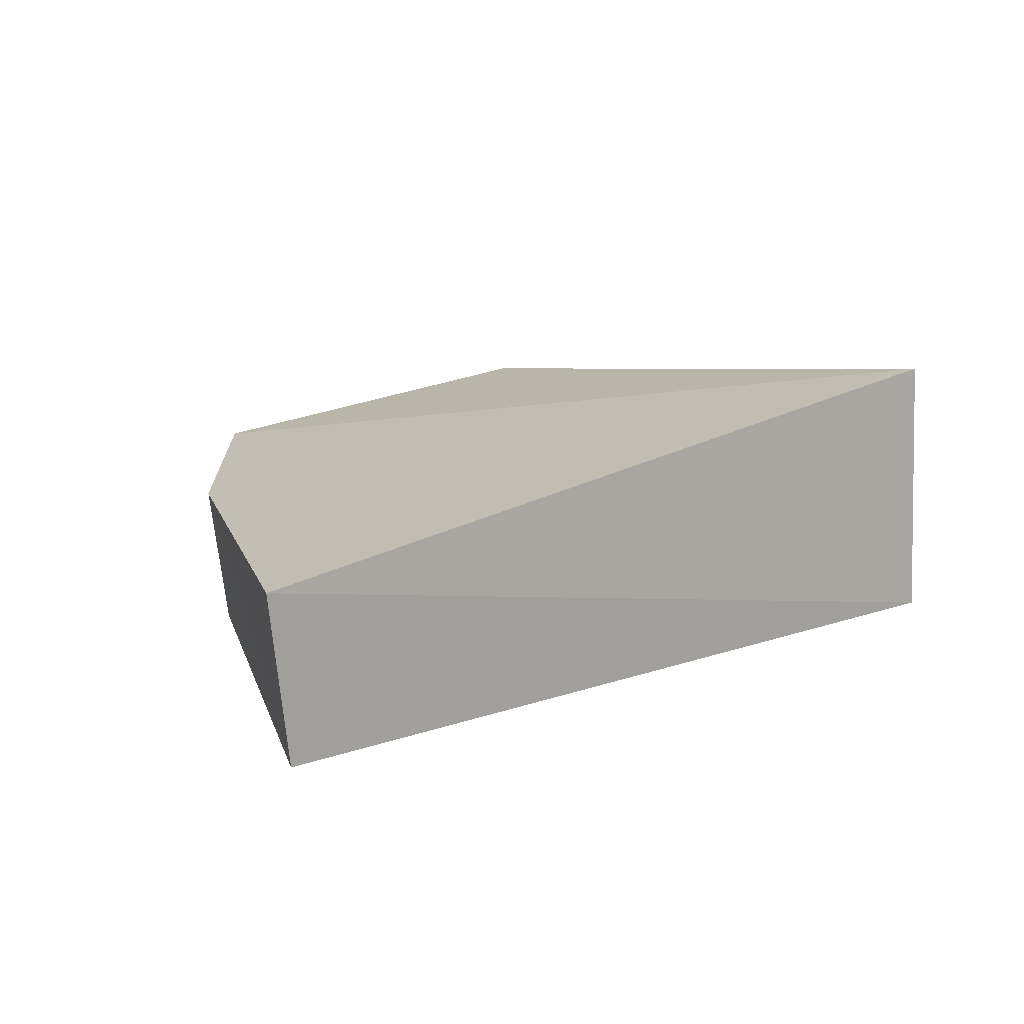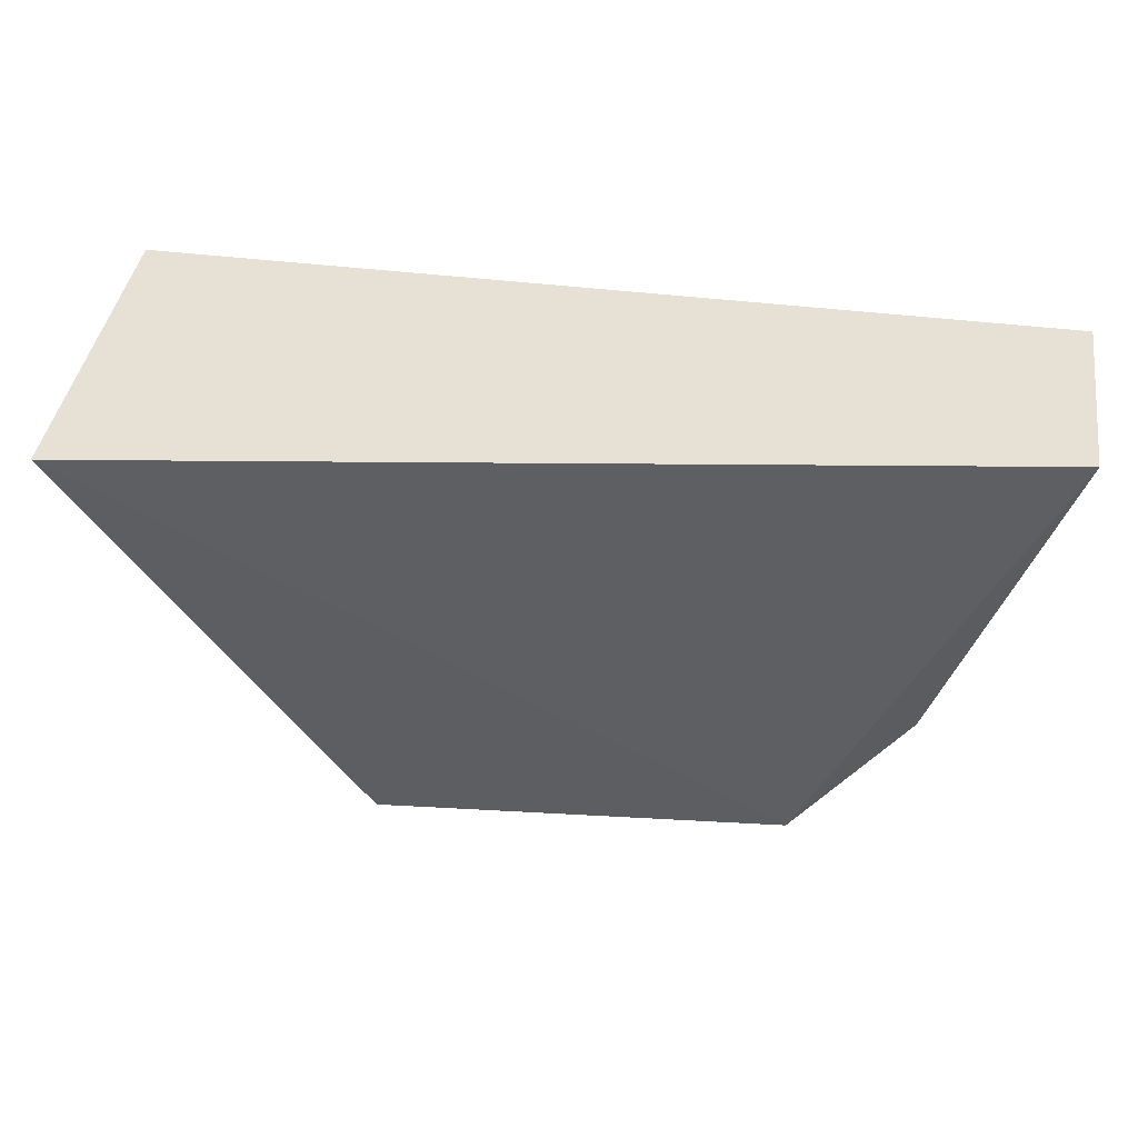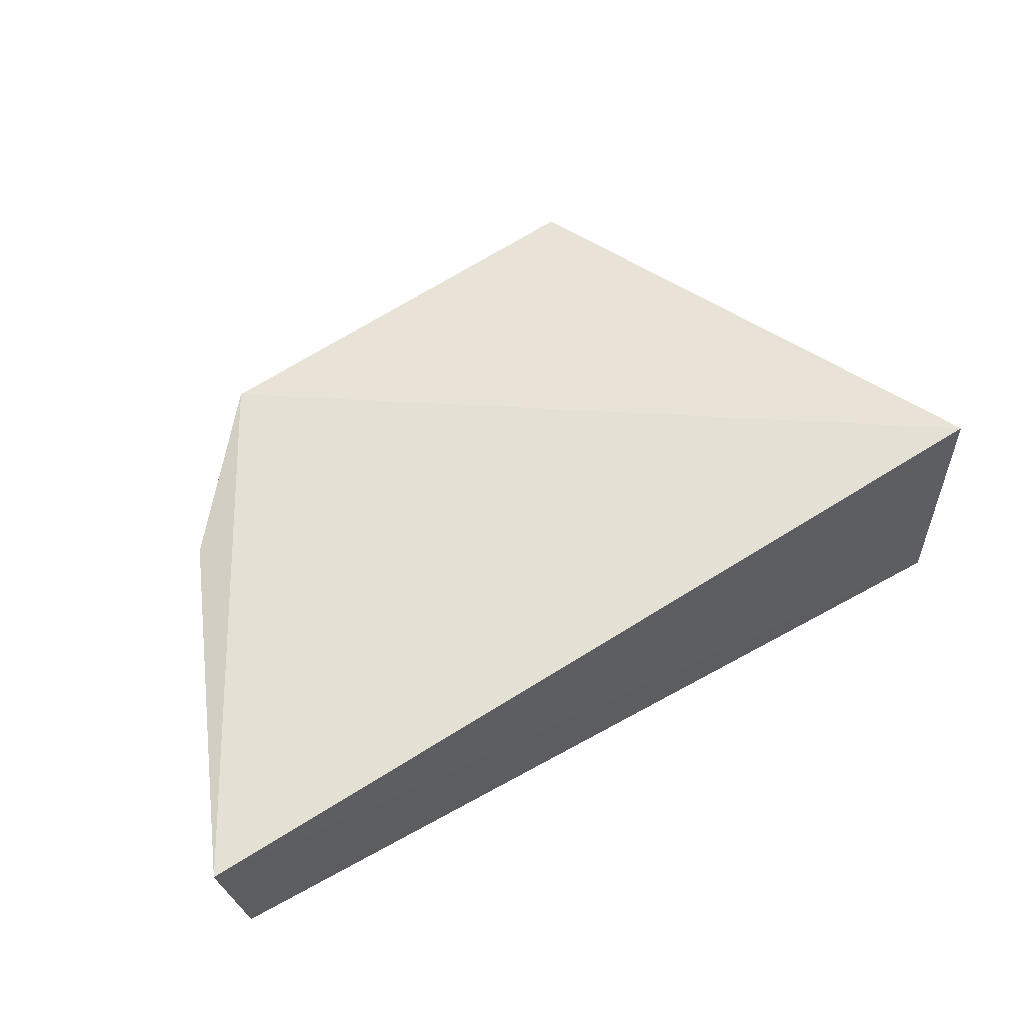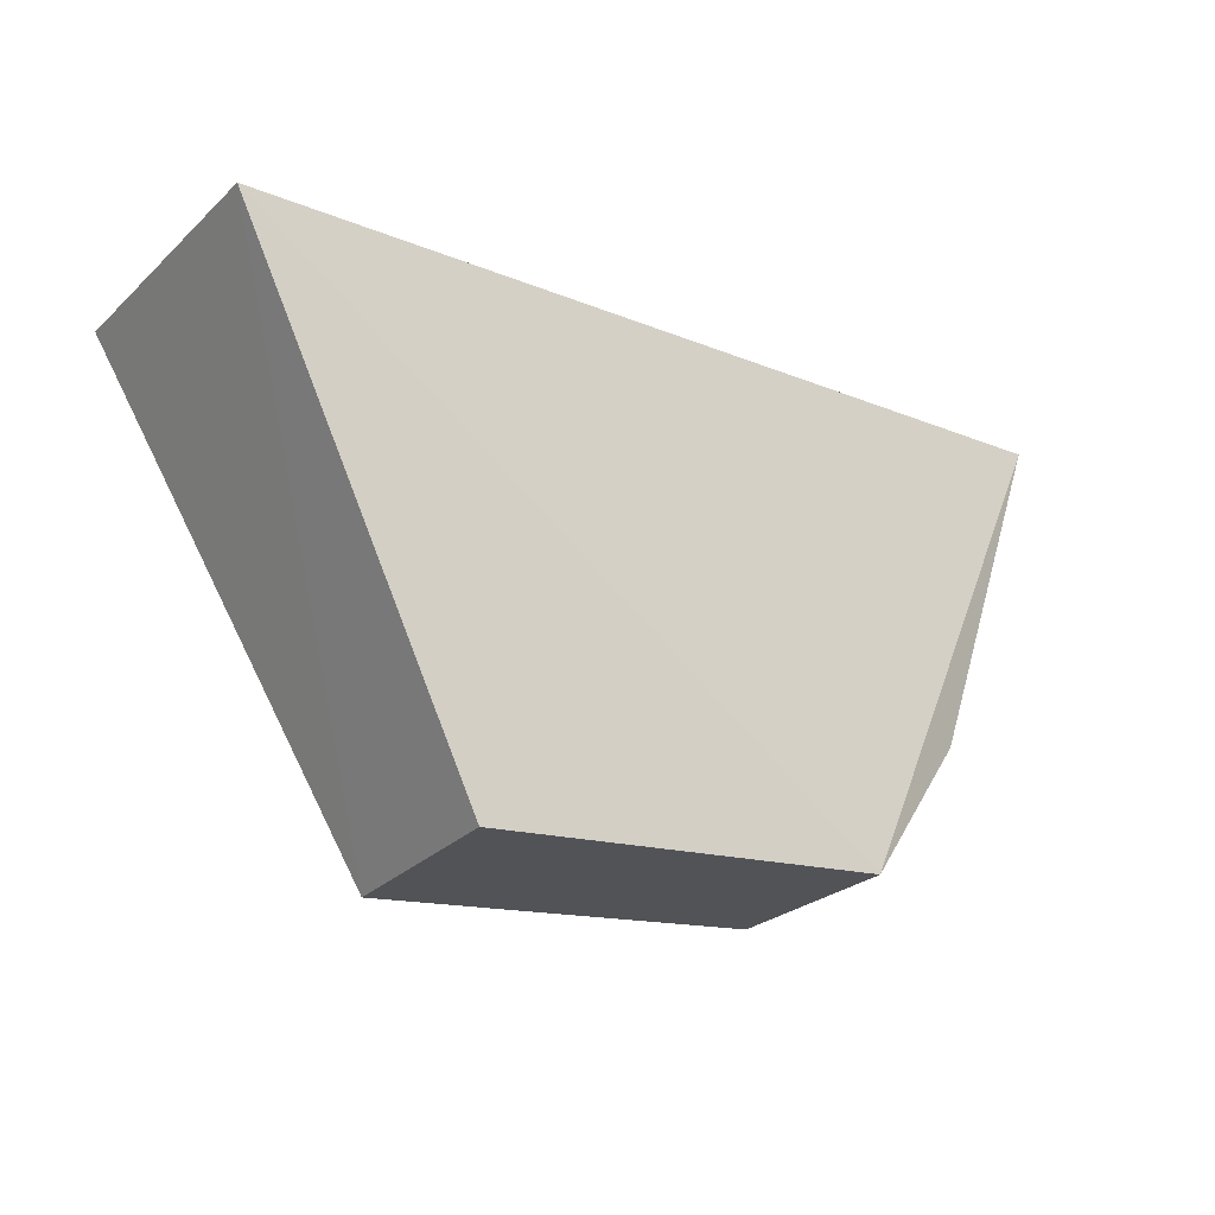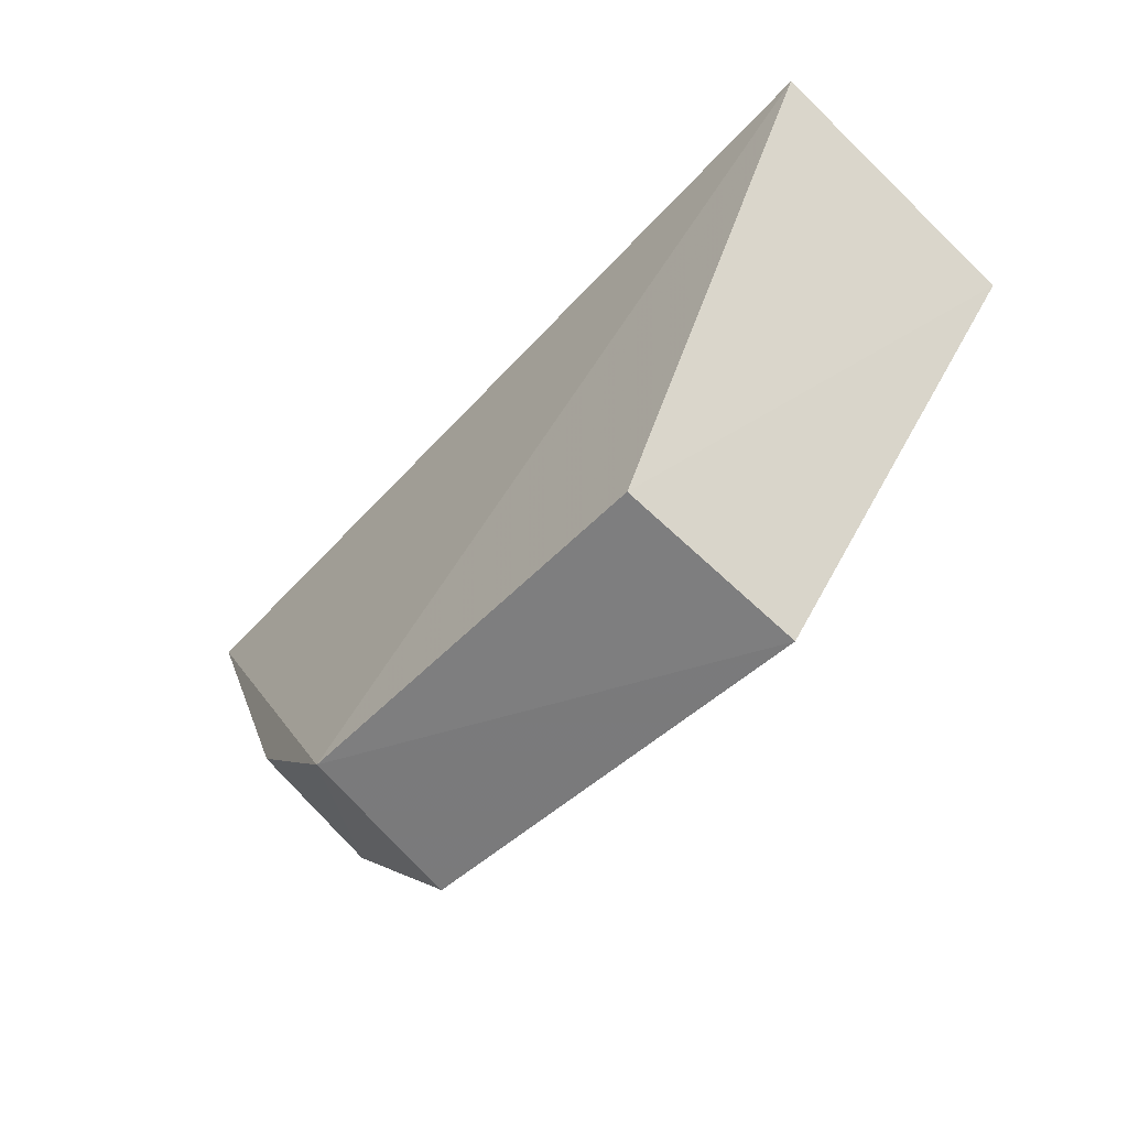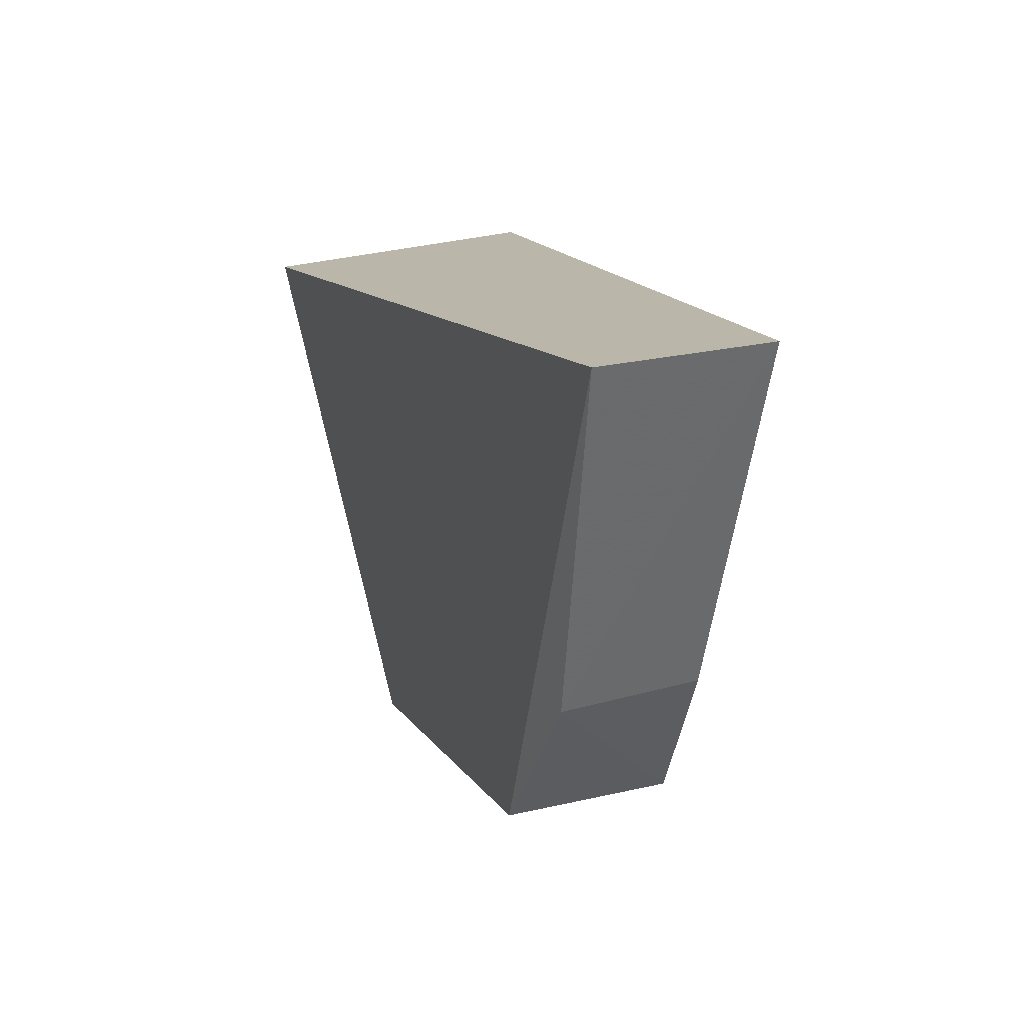
<metadata>
{"format":"obj","ext":"obj","renderer":"f3d","projection":"perspective","resolution":1024,"background":"white","views":[{"elev":17.3,"azim":-34.0,"up":"+Y"},{"elev":44.4,"azim":-167.3,"up":"+Z"},{"elev":62.9,"azim":-24.2,"up":"+Y"},{"elev":-29.2,"azim":145.0,"up":"+Z"},{"elev":-64.9,"azim":45.0,"up":"+Z"},{"elev":19.9,"azim":-107.7,"up":"+Z"}]}
</metadata>
<code>
v -0.03091 0.6249 0.1871
v -0.0311 0.6162 0.1879
v -0.03947 0.6174 0.1732
v -0.052 0.623 0.1749
v -0.05874 0.623 0.1906
v -0.03927 0.6233 0.1729
v -0.05825 0.6178 0.1907
v -0.05149 0.6178 0.1749
v -0.05534 0.6225 0.1798
v -0.0549 0.6182 0.18
f 1 2 3
f 5 2 1
f 5 1 4
f 6 1 3
f 6 4 1
f 7 2 5
f 8 6 3
f 8 4 6
f 8 3 2
f 8 2 7
f 9 7 5
f 9 5 4
f 9 4 8
f 10 9 8
f 10 8 7
f 10 7 9

</code>
